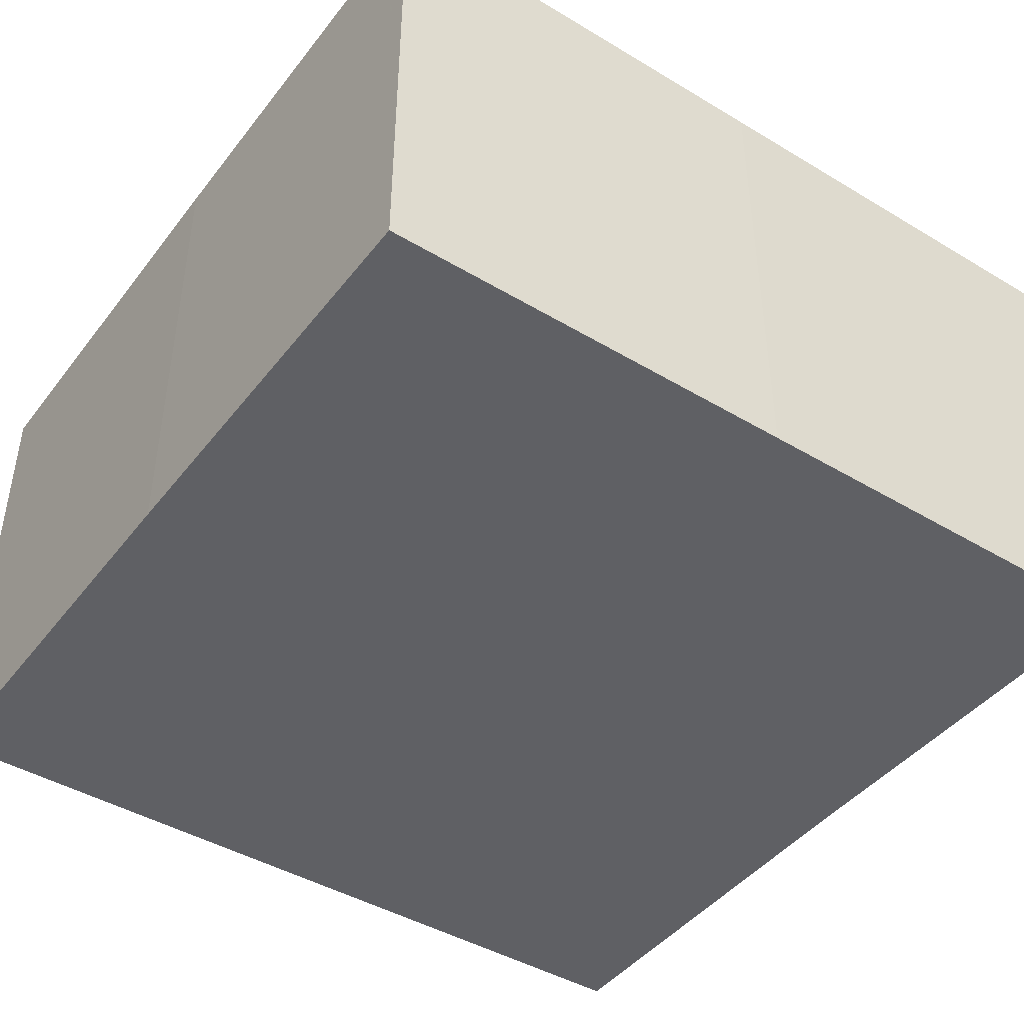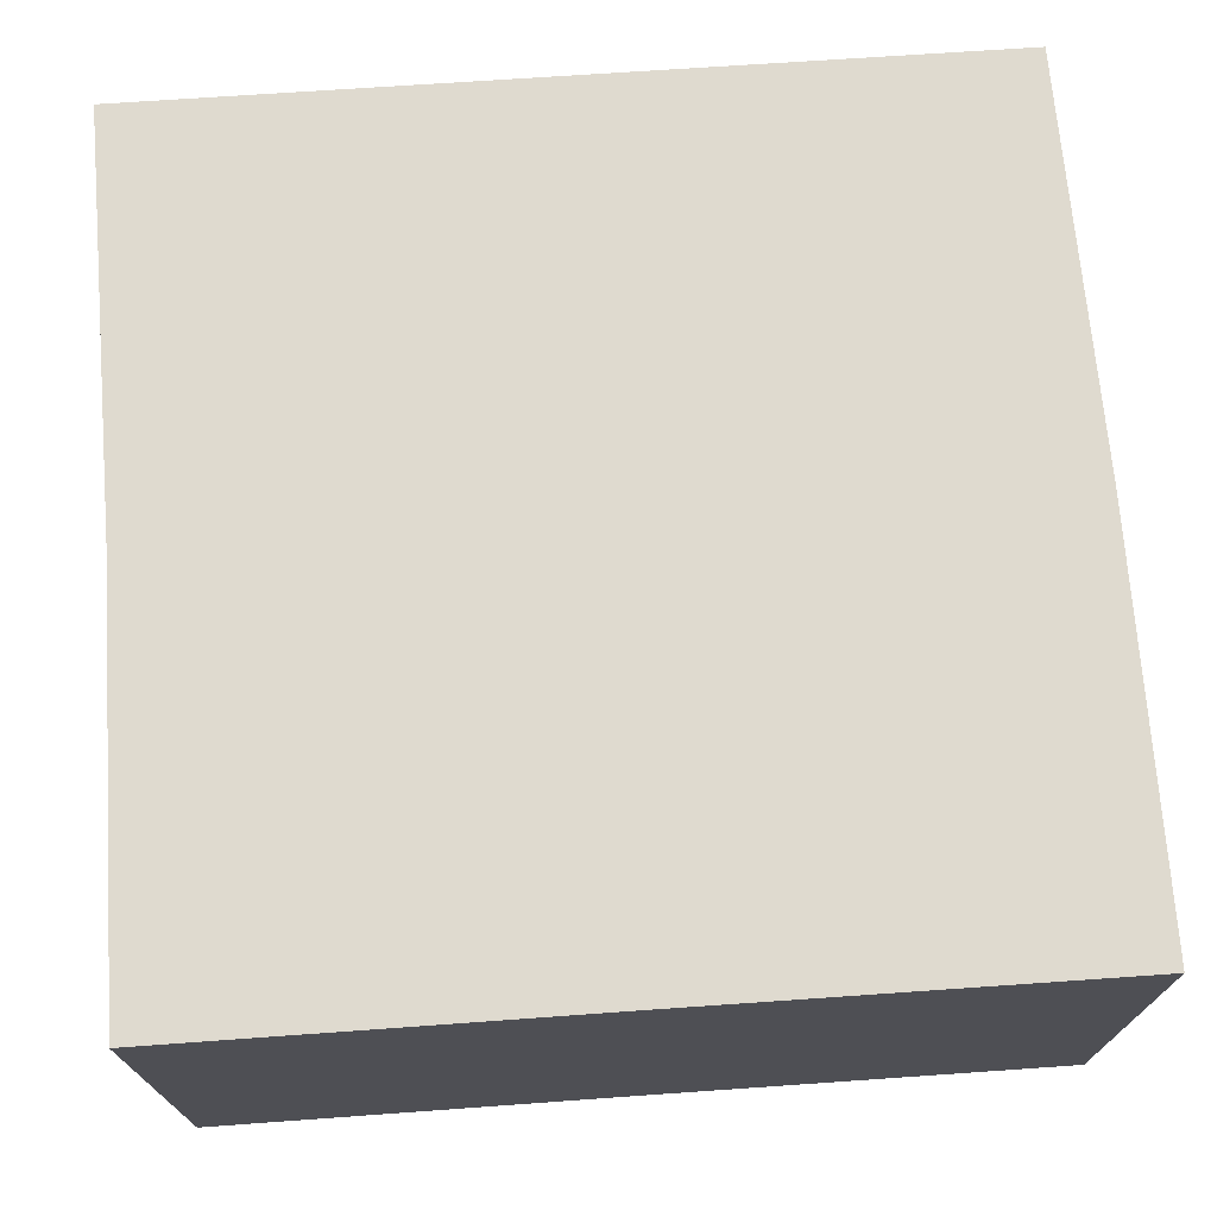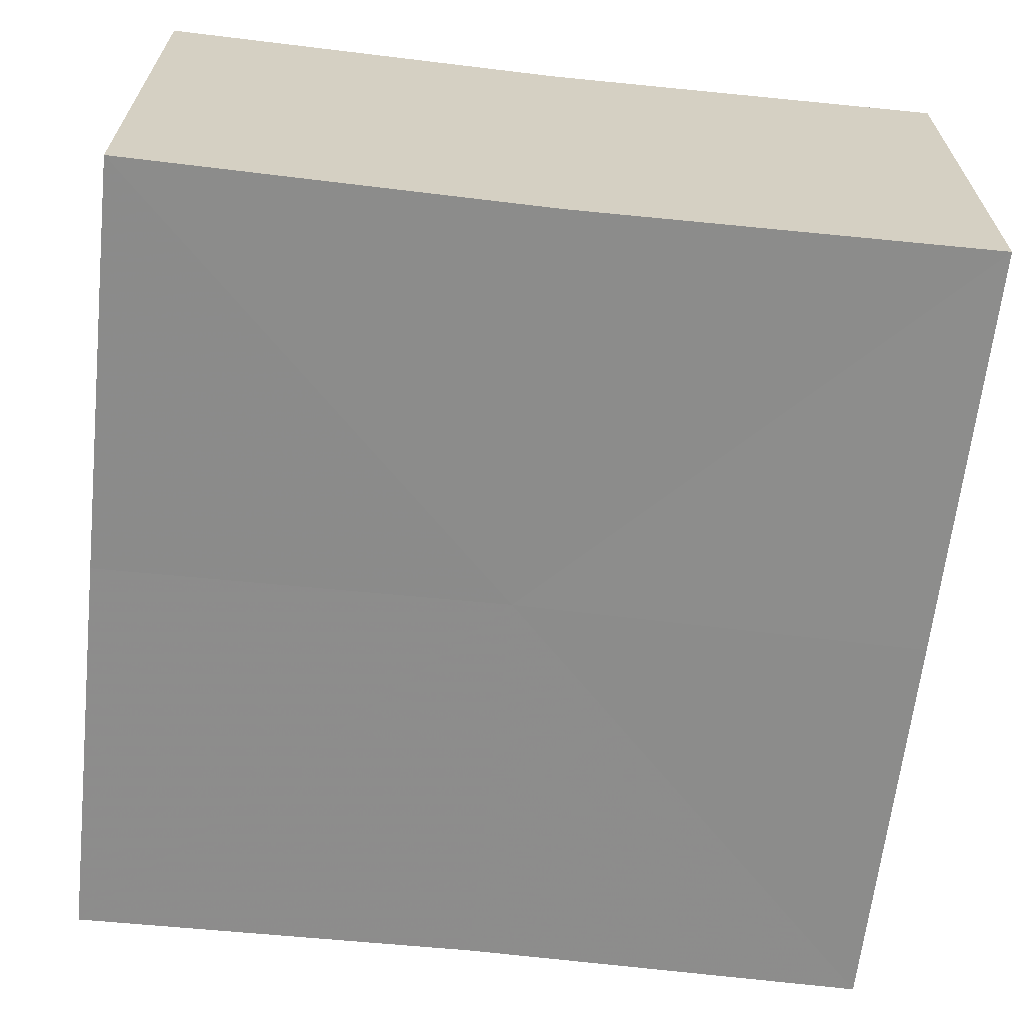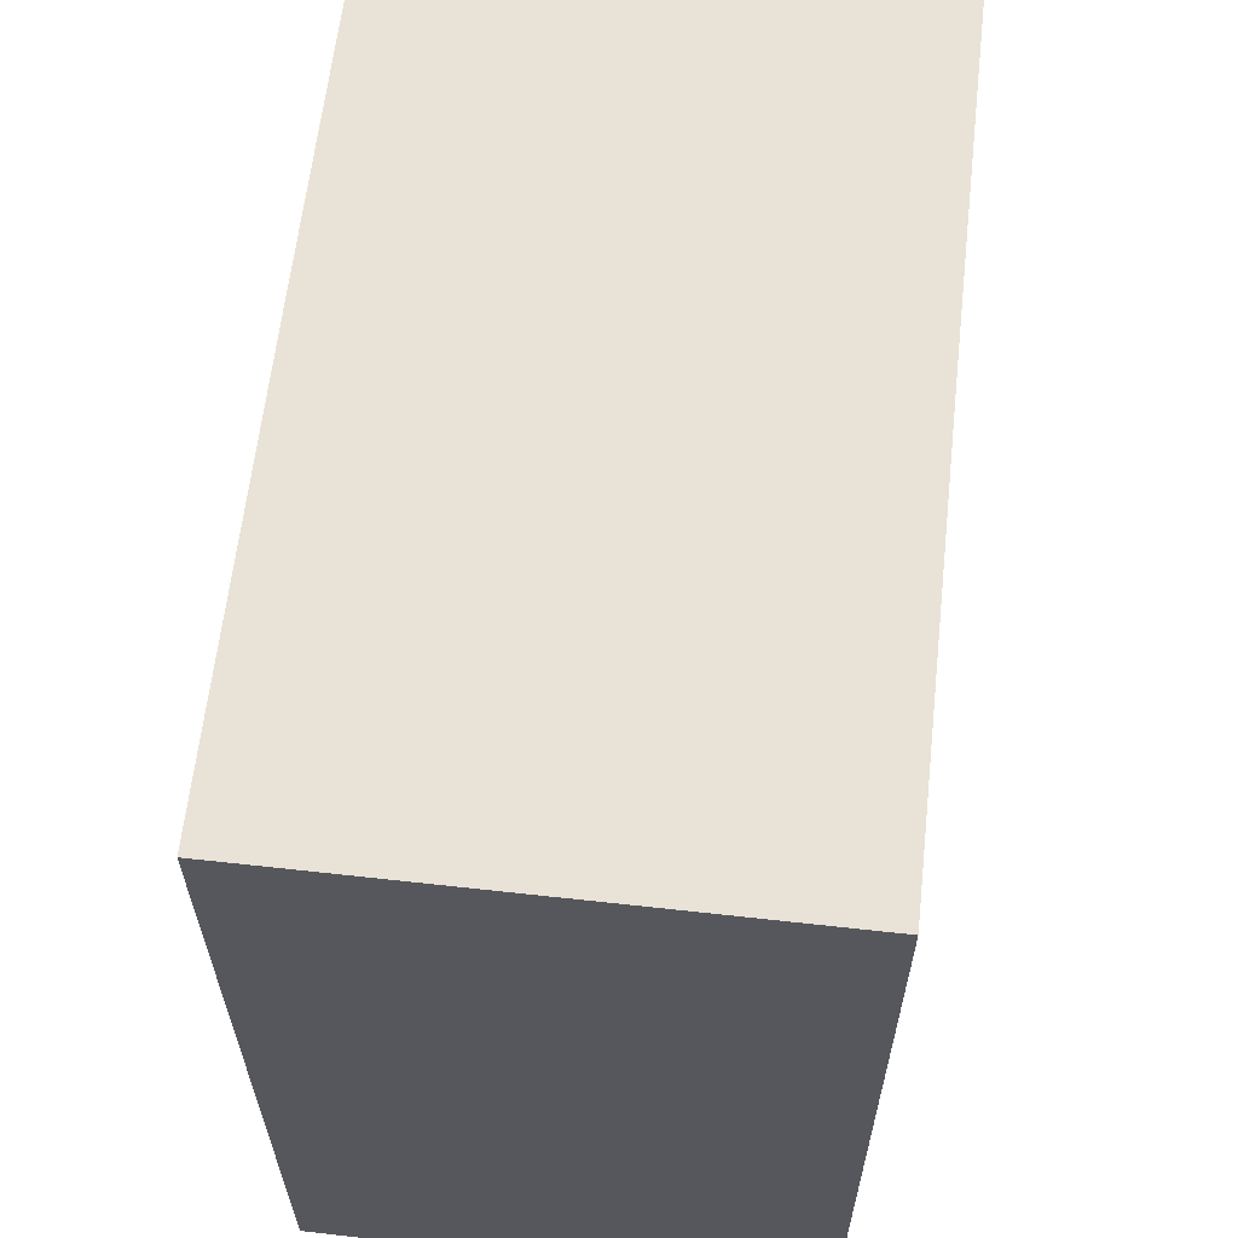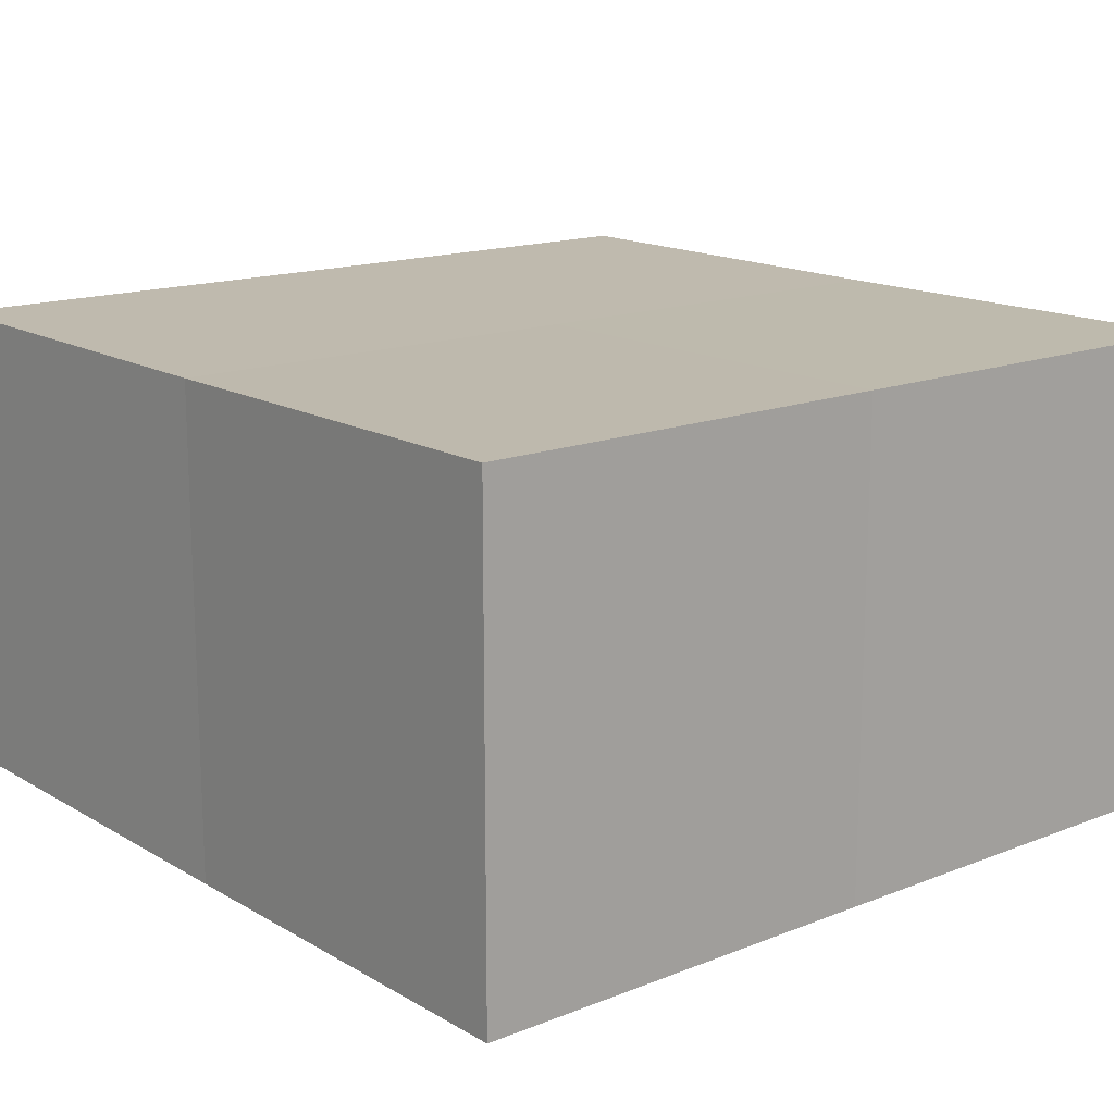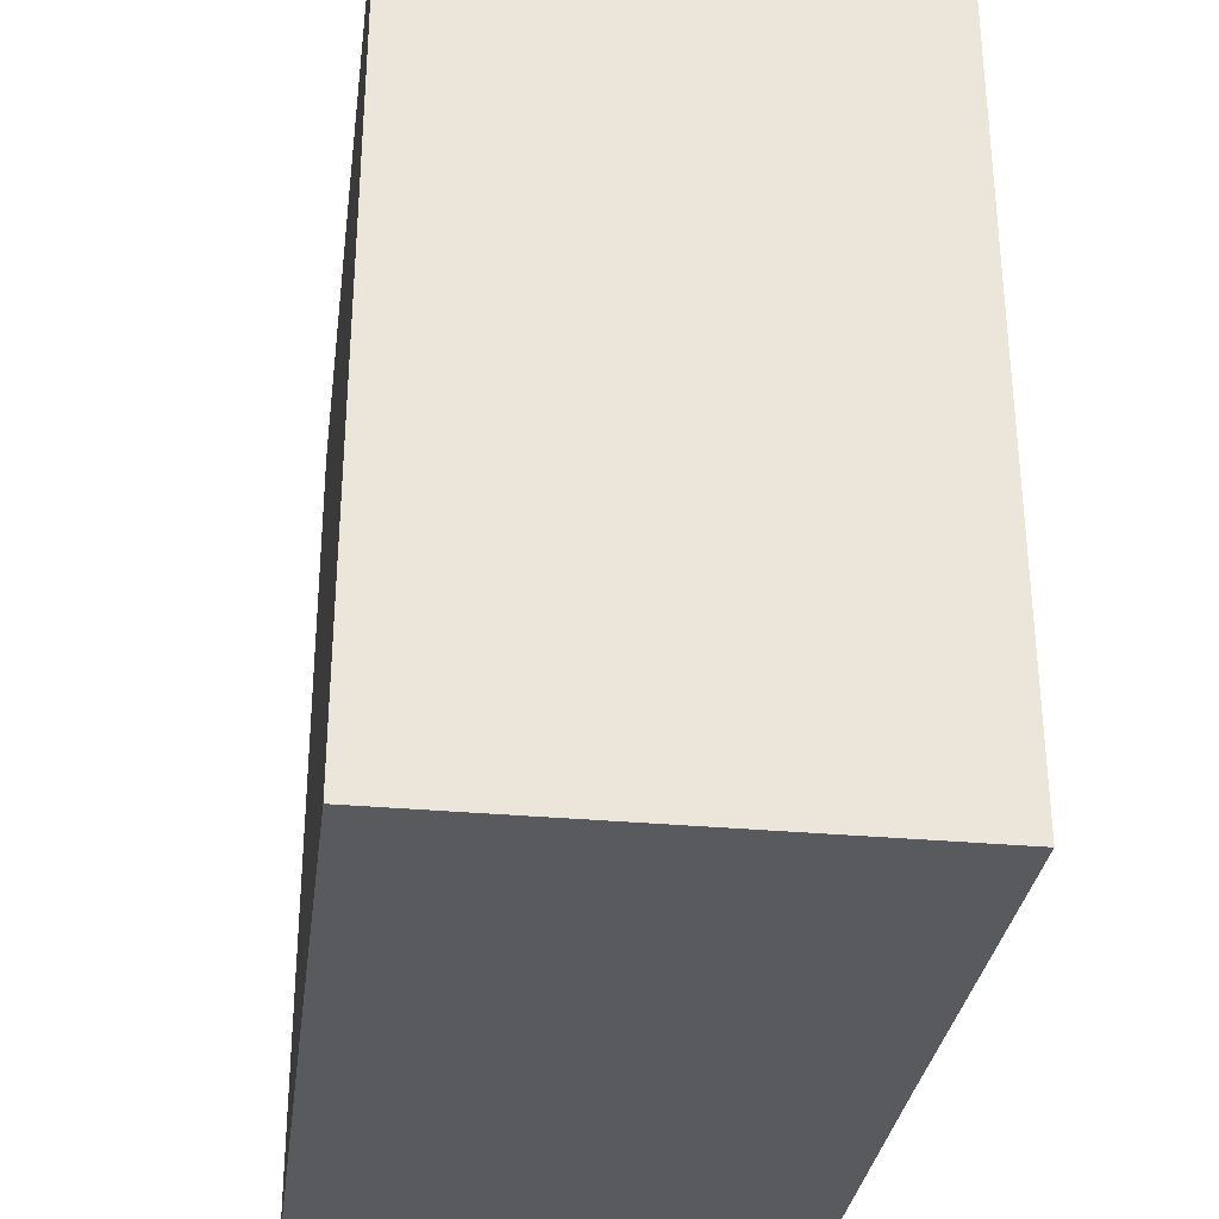
<metadata>
{"format":"obj","ext":"obj","renderer":"f3d","projection":"perspective","resolution":1024,"background":"white","views":[{"elev":-43.8,"azim":-125.0,"up":"+Z"},{"elev":70.8,"azim":-94.5,"up":"+Z"},{"elev":-64.2,"azim":-6.3,"up":"+Z"},{"elev":62.4,"azim":96.4,"up":"+Y"},{"elev":15.5,"azim":50.3,"up":"+Z"},{"elev":-31.5,"azim":-97.4,"up":"+Y"}]}
</metadata>
<code>
o 10217
v 2250 1888 17.09
v 2250 1888 17.09
v 2250 1888 17.1
v 2250 1888 17.09
v 2250 1888 17.1
v 2250 1888 17.09
v 2250 1888 17.1
v 2250 1888 17.09
v 2250 1888 17.1
v 2250 1888 17.09
v 2250 1888 17.09
v 2250 1888 17.09
v 2250 1888 17.09
v 2250 1888 17.09
v 2250 1888 17.09
v 2250 1888 17.09
v 2250 1888 17.09
v 2250 1888 17.1
v 2250 1888 17.1
v 2250 1888 17.1
v 2250 1888 17.1
v 2250 1888 17.1
v 2250 1888 17.09
v 2250 1888 17.1
v 2250 1888 17.09
v 2250 1888 17.09
v 2250 1888 17.09
v 2250 1888 17.09
v 2250 1888 17.1
v 2250 1888 17.09
v 2250 1888 17.09
v 2250 1888 17.09
v 2250 1888 17.1
v 2250 1888 17.09
v 2250 1888 17.09
v 2250 1888 17.1
v 2250 1888 17.09
v 2250 1888 17.1
v 2250 1888 17.09
v 2250 1888 17.1
v 2250 1888 17.1
v 2250 1888 17.1
v 2250 1888 17.1
v 2250 1888 17.1
v 2250 1888 17.1
v 2250 1888 17.1
v 2250 1888 17.1
v 2250 1888 17.1
v 2250 1888 17.1
v 2250 1888 17.1
f 1 2 3
f 4 1 5
f 5 6 7
f 7 8 9
f 10 8 11
f 10 12 8
f 10 11 13
f 10 14 12
f 10 13 15
f 10 16 14
f 10 15 17
f 10 17 16
f 18 14 19
f 20 13 21
f 22 23 18
f 24 25 20
f 26 27 22
f 27 28 29
f 30 31 24
f 31 32 33
f 34 35 36
f 35 37 38
f 36 39 40
f 40 17 41
f 42 43 44
f 42 45 43
f 42 44 46
f 42 47 45
f 42 46 48
f 42 49 47
f 42 48 50
f 42 50 49

</code>
